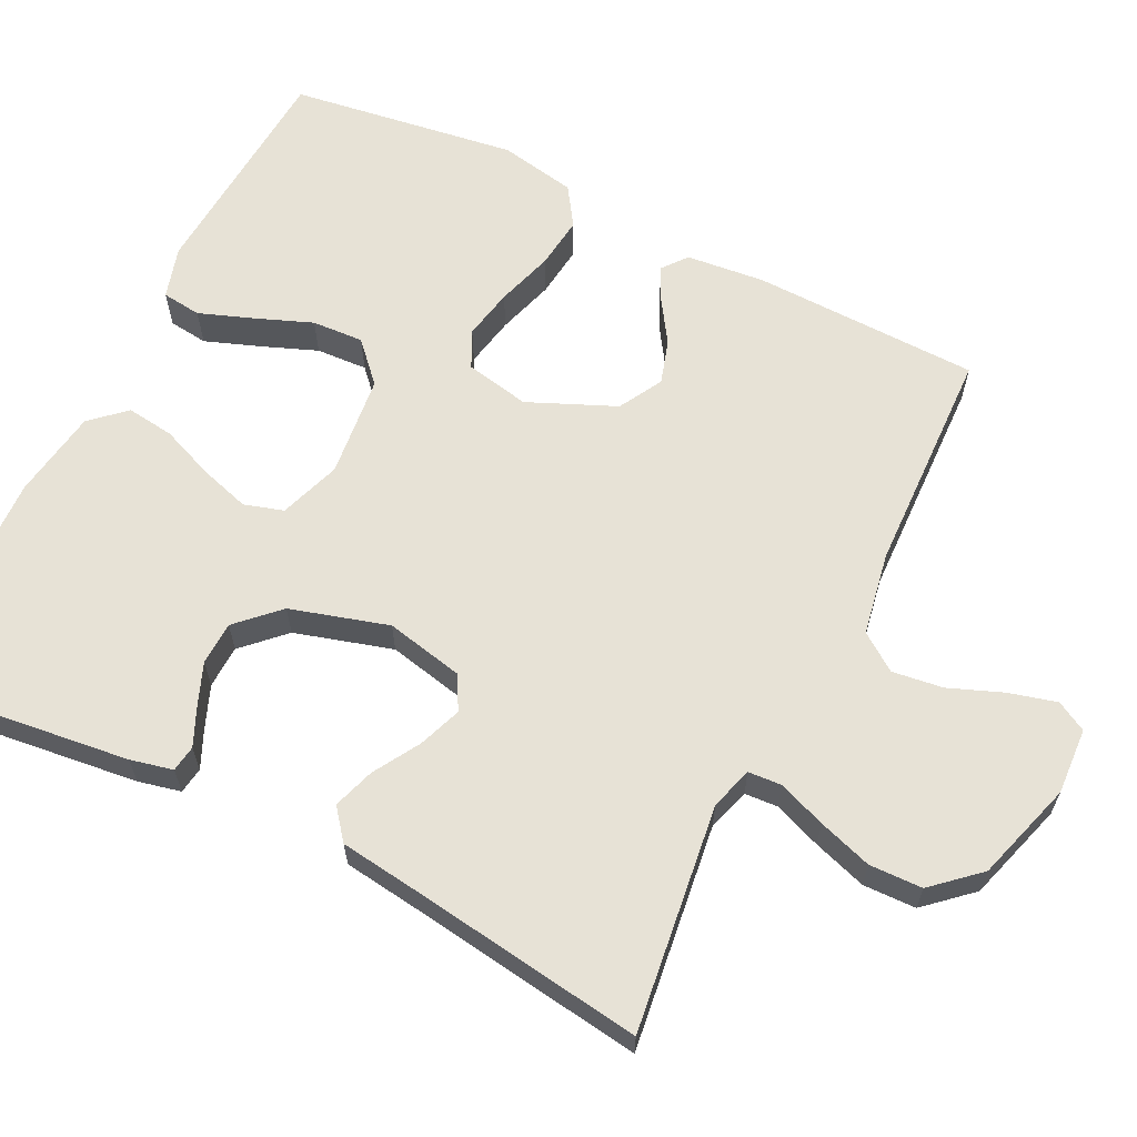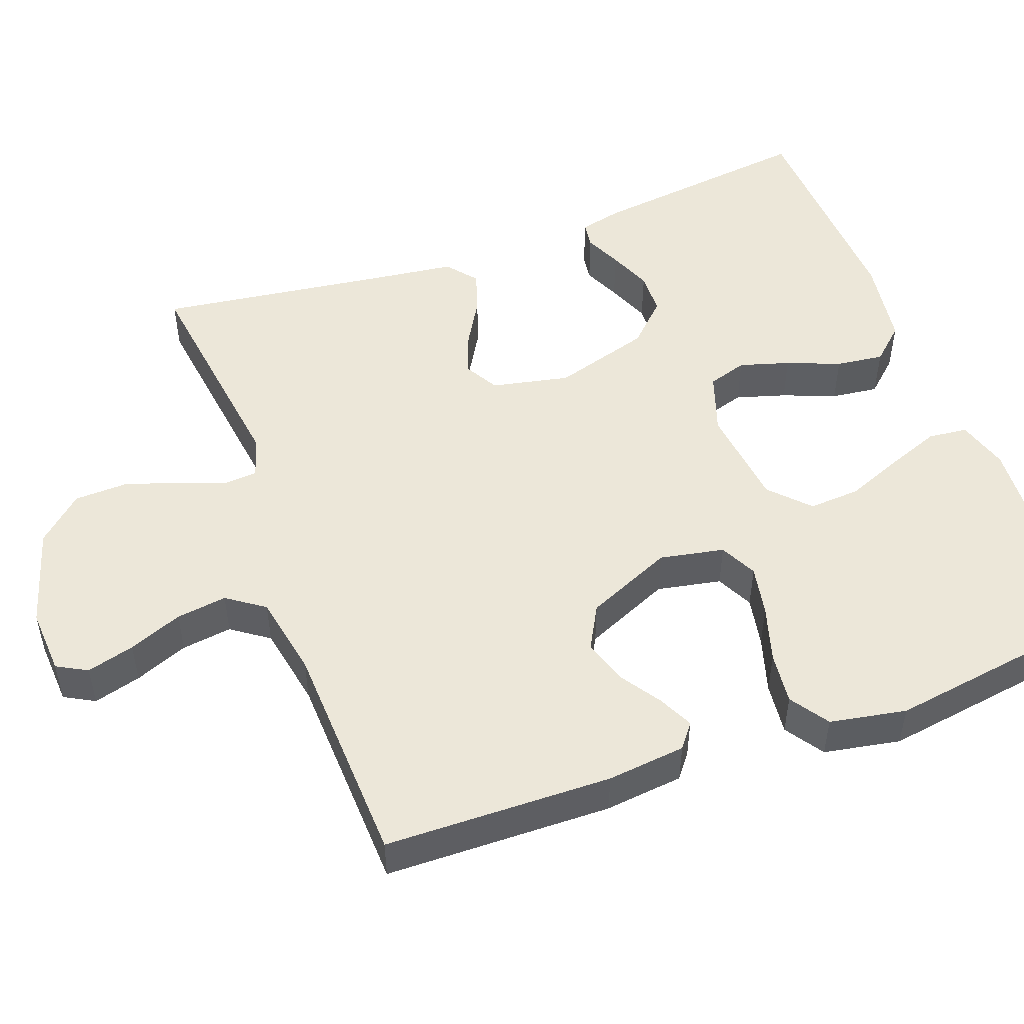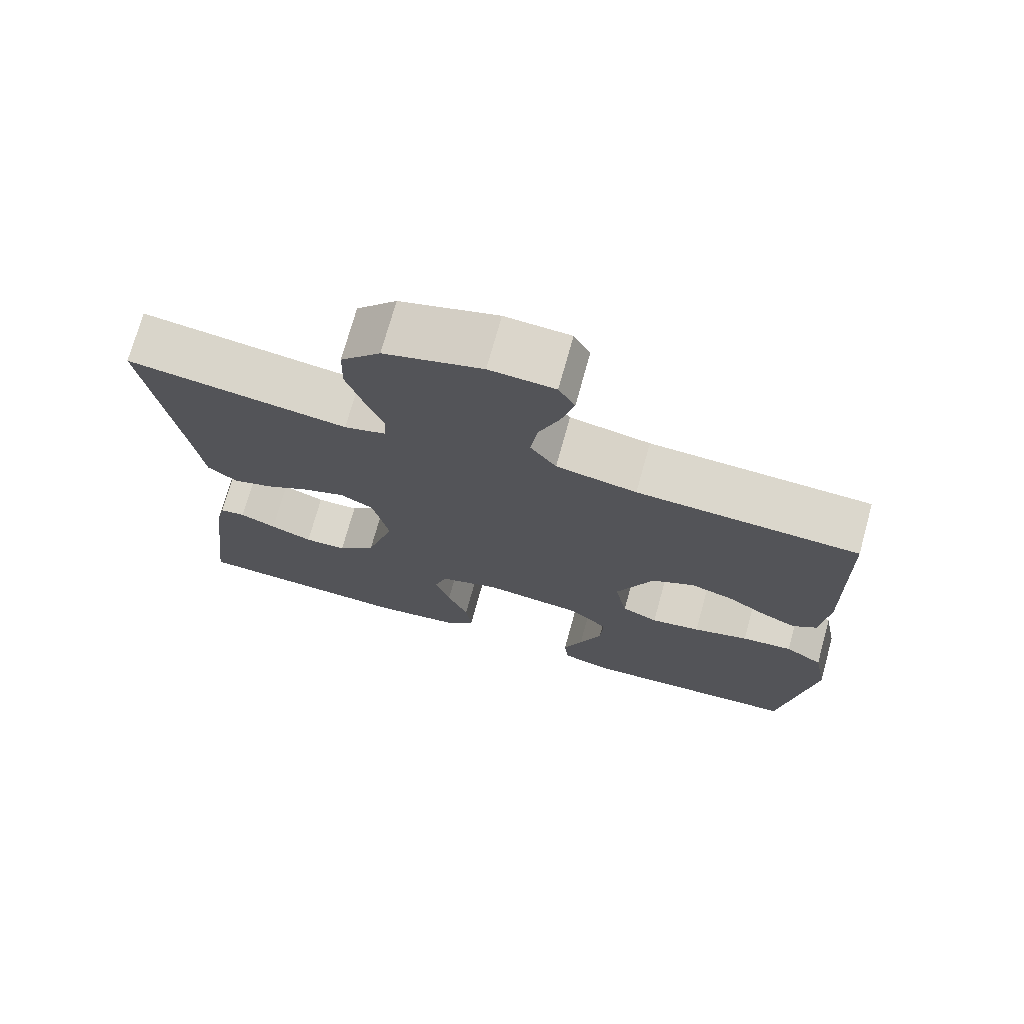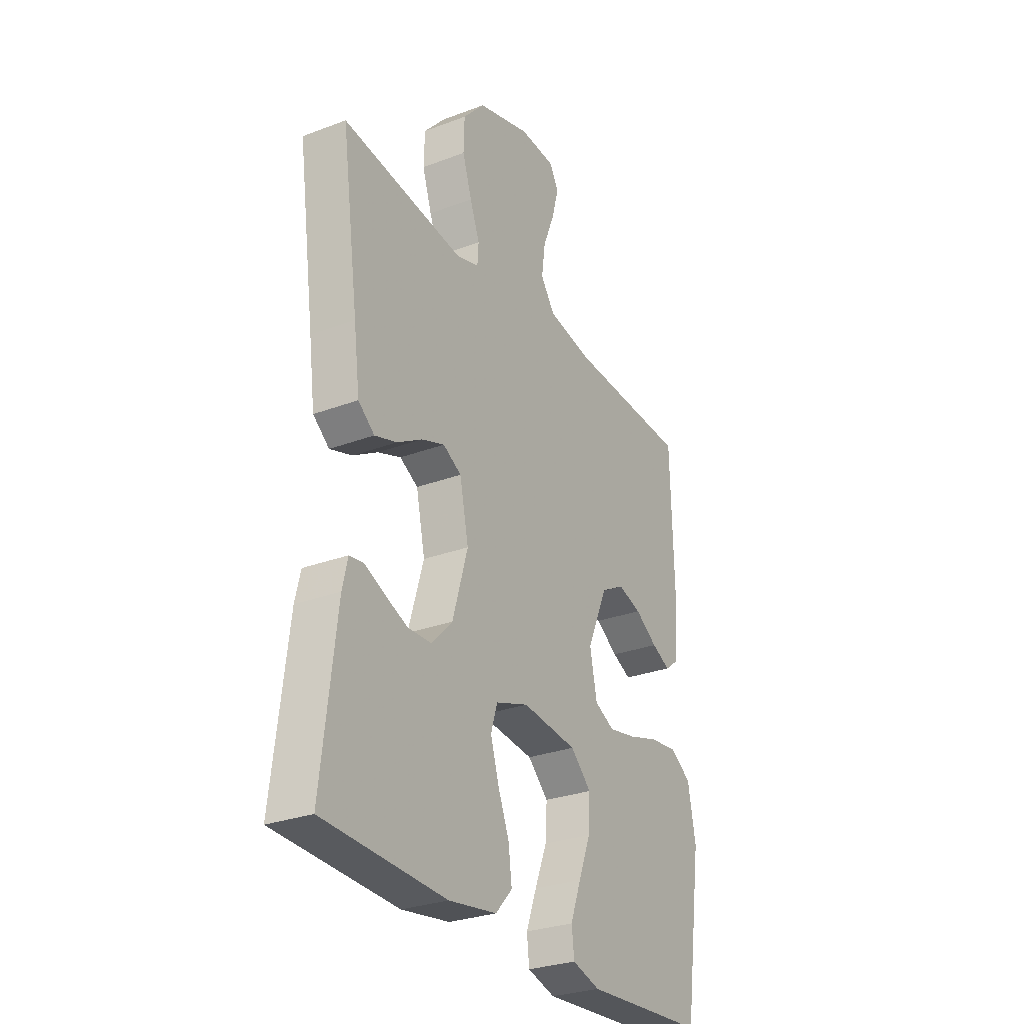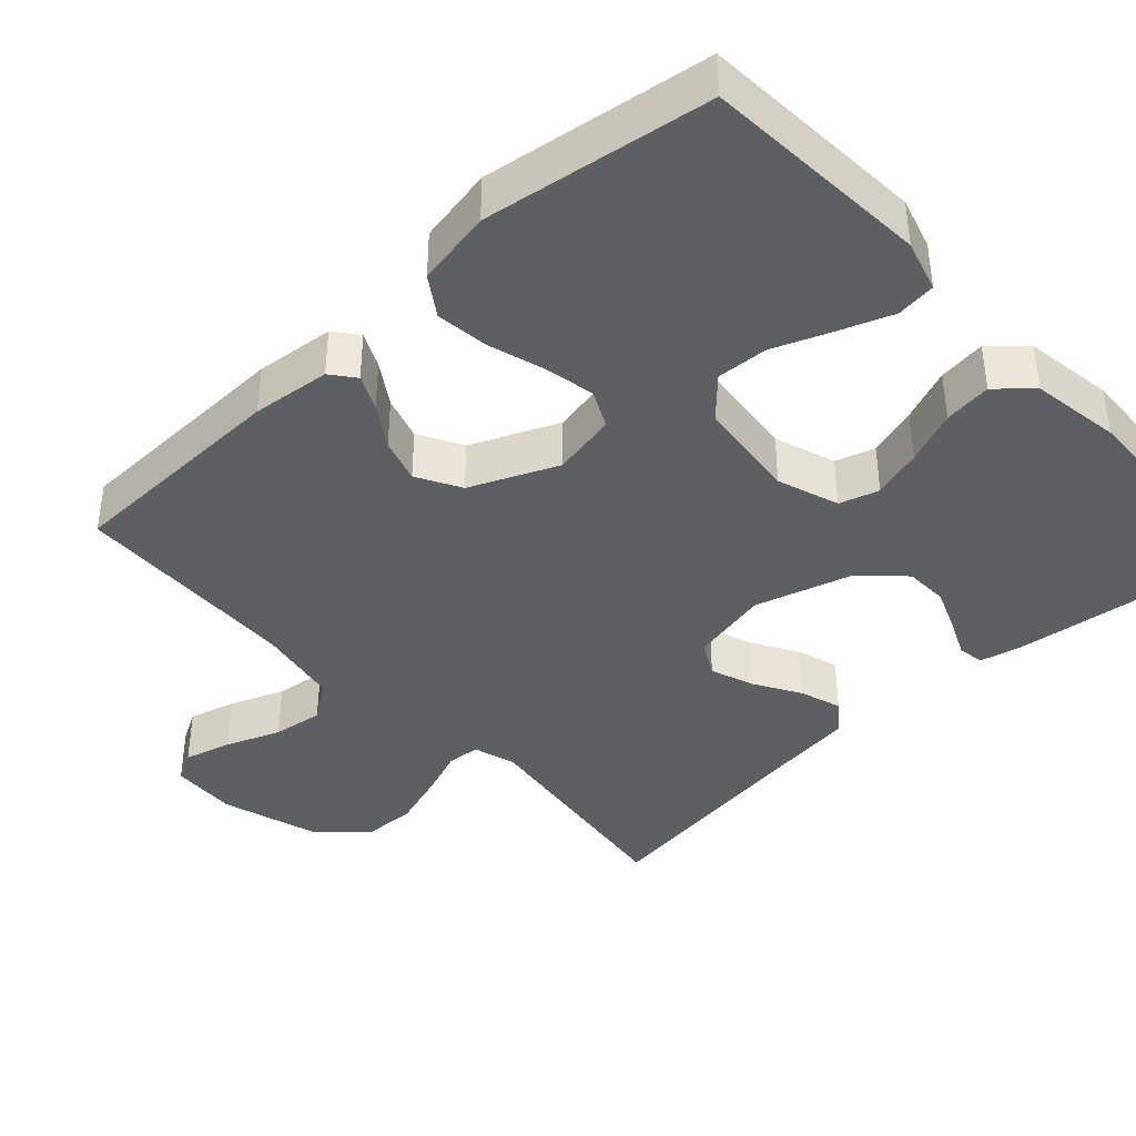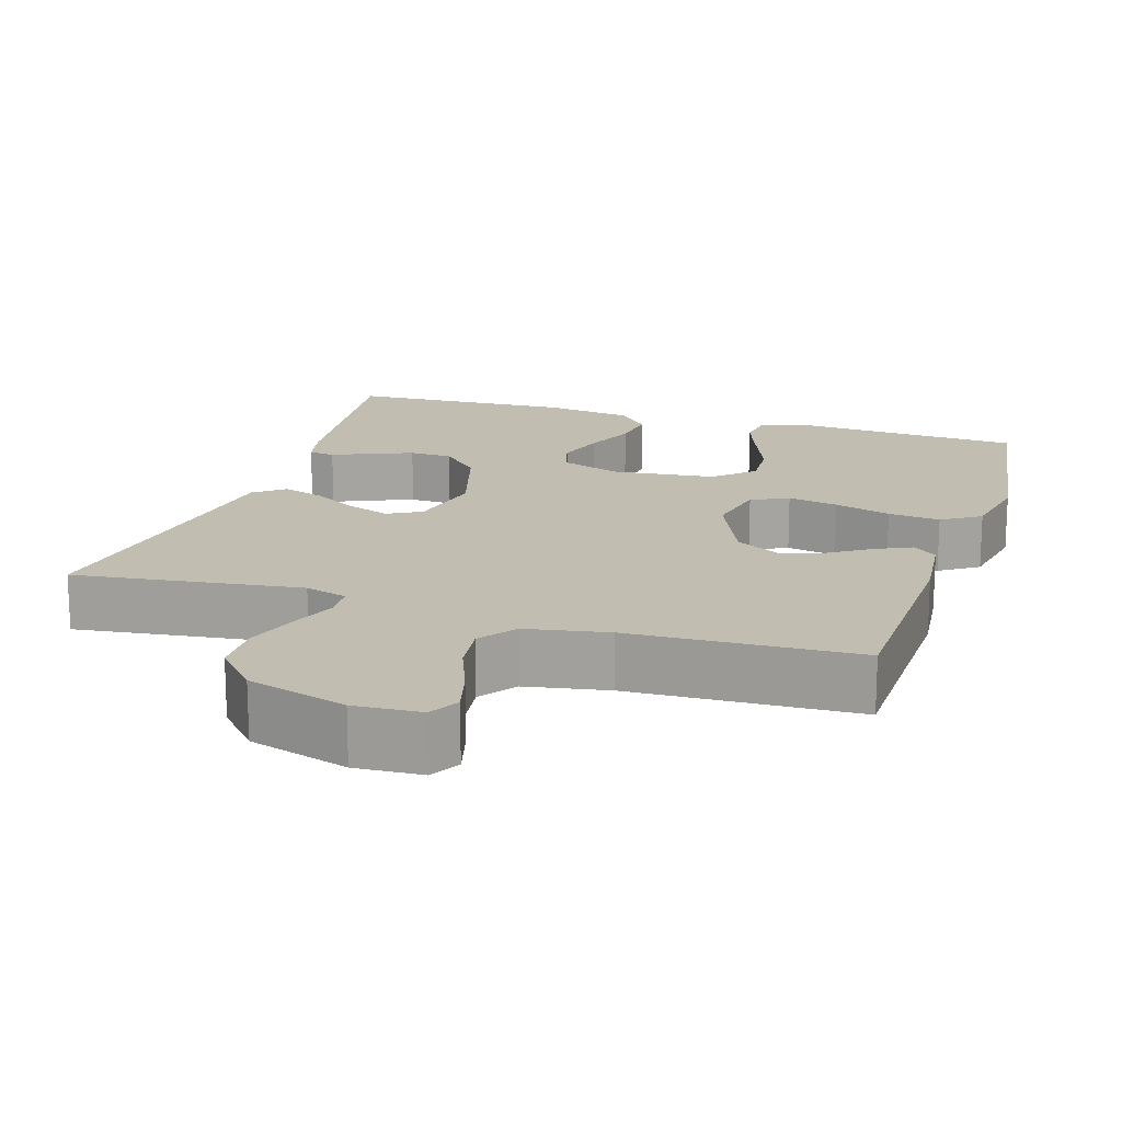
<metadata>
{"format":"obj","ext":"obj","renderer":"f3d","projection":"perspective","resolution":1024,"background":"white","views":[{"elev":63.1,"azim":-63.5,"up":"+Y"},{"elev":50.1,"azim":69.6,"up":"+Y"},{"elev":73.2,"azim":15.5,"up":"+Z"},{"elev":-28.8,"azim":-60.6,"up":"+Z"},{"elev":-40.2,"azim":132.7,"up":"+Y"},{"elev":16.9,"azim":17.6,"up":"+Y"}]}
</metadata>
<code>
v 0.5 0.07 0.5
v 0.507 0.07 0.2
v 0.496 0.07 0.096
v 0.464 0.07 0.071
v 0.418 0.07 0.093
v 0.363 0.07 0.129
v 0.305 0.07 0.147
v 0.247 0.07 0.115
v 0.197 0.07 0
v 0.214 0.07 -0.085
v 0.263 0.07 -0.109
v 0.33 0.07 -0.096
v 0.405 0.07 -0.073
v 0.474 0.07 -0.065
v 0.525 0.07 -0.099
v 0.544 0.07 -0.2
v 0.5 0.07 -0.5
v 0.2 0.07 -0.52
v 0.132 0.07 -0.5
v 0.126 0.07 -0.448
v 0.152 0.07 -0.378
v 0.182 0.07 -0.302
v 0.186 0.07 -0.234
v 0.135 0.07 -0.186
v 0 0.07 -0.171
v -0.081 0.07 -0.199
v -0.097 0.07 -0.251
v -0.077 0.07 -0.317
v -0.049 0.07 -0.387
v -0.041 0.07 -0.45
v -0.082 0.07 -0.495
v -0.2 0.07 -0.513
v -0.5 0.07 -0.5
v -0.464 0.07 -0.2
v -0.451 0.07 -0.144
v -0.416 0.07 -0.139
v -0.367 0.07 -0.161
v -0.31 0.07 -0.184
v -0.253 0.07 -0.182
v -0.201 0.07 -0.129
v -0.163 0.07 0
v -0.185 0.07 0.103
v -0.23 0.07 0.128
v -0.287 0.07 0.107
v -0.348 0.07 0.071
v -0.403 0.07 0.053
v -0.443 0.07 0.085
v -0.458 0.07 0.2
v -0.5 0.07 0.5
v -0.2 0.07 0.461
v -0.144 0.07 0.478
v -0.141 0.07 0.522
v -0.165 0.07 0.585
v -0.188 0.07 0.656
v -0.186 0.07 0.726
v -0.132 0.07 0.786
v 0 0.07 0.826
v 0.088 0.07 0.821
v 0.11 0.07 0.781
v 0.093 0.07 0.718
v 0.065 0.07 0.647
v 0.056 0.07 0.58
v 0.091 0.07 0.531
v 0.2 0.07 0.511
v 0.5 0 0.5
v 0.507 0 0.2
v 0.496 0 0.096
v 0.464 0 0.071
v 0.418 0 0.093
v 0.363 0 0.129
v 0.305 0 0.147
v 0.247 0 0.115
v 0.197 0 0
v 0.214 0 -0.085
v 0.263 0 -0.109
v 0.33 0 -0.096
v 0.405 0 -0.073
v 0.474 0 -0.065
v 0.525 0 -0.099
v 0.544 0 -0.2
v 0.5 0 -0.5
v 0.2 0 -0.52
v 0.132 0 -0.5
v 0.126 0 -0.448
v 0.152 0 -0.378
v 0.182 0 -0.302
v 0.186 0 -0.234
v 0.135 0 -0.186
v 0 0 -0.171
v -0.081 0 -0.199
v -0.097 0 -0.251
v -0.077 0 -0.317
v -0.049 0 -0.387
v -0.041 0 -0.45
v -0.082 0 -0.495
v -0.2 0 -0.513
v -0.5 0 -0.5
v -0.464 0 -0.2
v -0.451 0 -0.144
v -0.416 0 -0.139
v -0.367 0 -0.161
v -0.31 0 -0.184
v -0.253 0 -0.182
v -0.201 0 -0.129
v -0.163 0 0
v -0.185 0 0.103
v -0.23 0 0.128
v -0.287 0 0.107
v -0.348 0 0.071
v -0.403 0 0.053
v -0.443 0 0.085
v -0.458 0 0.2
v -0.5 0 0.5
v -0.2 0 0.461
v -0.144 0 0.478
v -0.141 0 0.522
v -0.165 0 0.585
v -0.188 0 0.656
v -0.186 0 0.726
v -0.132 0 0.786
v 0 0 0.826
v 0.088 0 0.821
v 0.11 0 0.781
v 0.093 0 0.718
v 0.065 0 0.647
v 0.056 0 0.58
v 0.091 0 0.531
v 0.2 0 0.511
f 58 59 60 61
f 58 61 62
f 57 58 62
f 56 57 62
f 55 56 62 63
f 52 53 54 55
f 48 49 50
f 48 50 51
f 47 48 51
f 44 45 46 47
f 43 44 47 51
f 42 43 51
f 41 42 51
f 34 35 36 37
f 34 37 38
f 33 34 38 39
f 28 29 30 31
f 27 28 31 32
f 26 27 32 33
f 19 20 21 22
f 17 18 19 22
f 17 22 23
f 16 17 23 24
f 12 13 14 15
f 11 12 15 16
f 3 4 5 6
f 3 6 7
f 64 1 2 3
f 63 64 3 7
f 52 55 63 7
f 41 51 52 7
f 26 33 39 40
f 25 26 40 41
f 11 16 24 25
f 10 11 25 41
f 9 10 41
f 8 9 41
f 7 8 41
f 125 124 123 122
f 126 125 122
f 126 122 121
f 126 121 120
f 127 126 120 119
f 119 118 117 116
f 114 113 112
f 115 114 112
f 115 112 111
f 111 110 109 108
f 115 111 108 107
f 115 107 106
f 115 106 105
f 101 100 99 98
f 102 101 98
f 103 102 98 97
f 95 94 93 92
f 96 95 92 91
f 97 96 91 90
f 86 85 84 83
f 86 83 82 81
f 87 86 81
f 88 87 81 80
f 79 78 77 76
f 80 79 76 75
f 70 69 68 67
f 71 70 67
f 67 66 65 128
f 71 67 128 127
f 71 127 119 116
f 71 116 115 105
f 104 103 97 90
f 105 104 90 89
f 89 88 80 75
f 105 89 75 74
f 105 74 73
f 105 73 72
f 105 72 71
f 1 65 66 2
f 2 66 67 3
f 3 67 68 4
f 4 68 69 5
f 5 69 70 6
f 6 70 71 7
f 7 71 72 8
f 8 72 73 9
f 9 73 74 10
f 10 74 75 11
f 11 75 76 12
f 12 76 77 13
f 13 77 78 14
f 14 78 79 15
f 15 79 80 16
f 16 80 81 17
f 17 81 82 18
f 18 82 83 19
f 19 83 84 20
f 20 84 85 21
f 21 85 86 22
f 22 86 87 23
f 23 87 88 24
f 24 88 89 25
f 25 89 90 26
f 26 90 91 27
f 27 91 92 28
f 28 92 93 29
f 29 93 94 30
f 30 94 95 31
f 31 95 96 32
f 32 96 97 33
f 33 97 98 34
f 34 98 99 35
f 35 99 100 36
f 36 100 101 37
f 37 101 102 38
f 38 102 103 39
f 39 103 104 40
f 40 104 105 41
f 41 105 106 42
f 42 106 107 43
f 43 107 108 44
f 44 108 109 45
f 45 109 110 46
f 46 110 111 47
f 47 111 112 48
f 48 112 113 49
f 49 113 114 50
f 50 114 115 51
f 51 115 116 52
f 52 116 117 53
f 53 117 118 54
f 54 118 119 55
f 55 119 120 56
f 56 120 121 57
f 57 121 122 58
f 58 122 123 59
f 59 123 124 60
f 60 124 125 61
f 61 125 126 62
f 62 126 127 63
f 63 127 128 64
f 64 128 65 1

</code>
